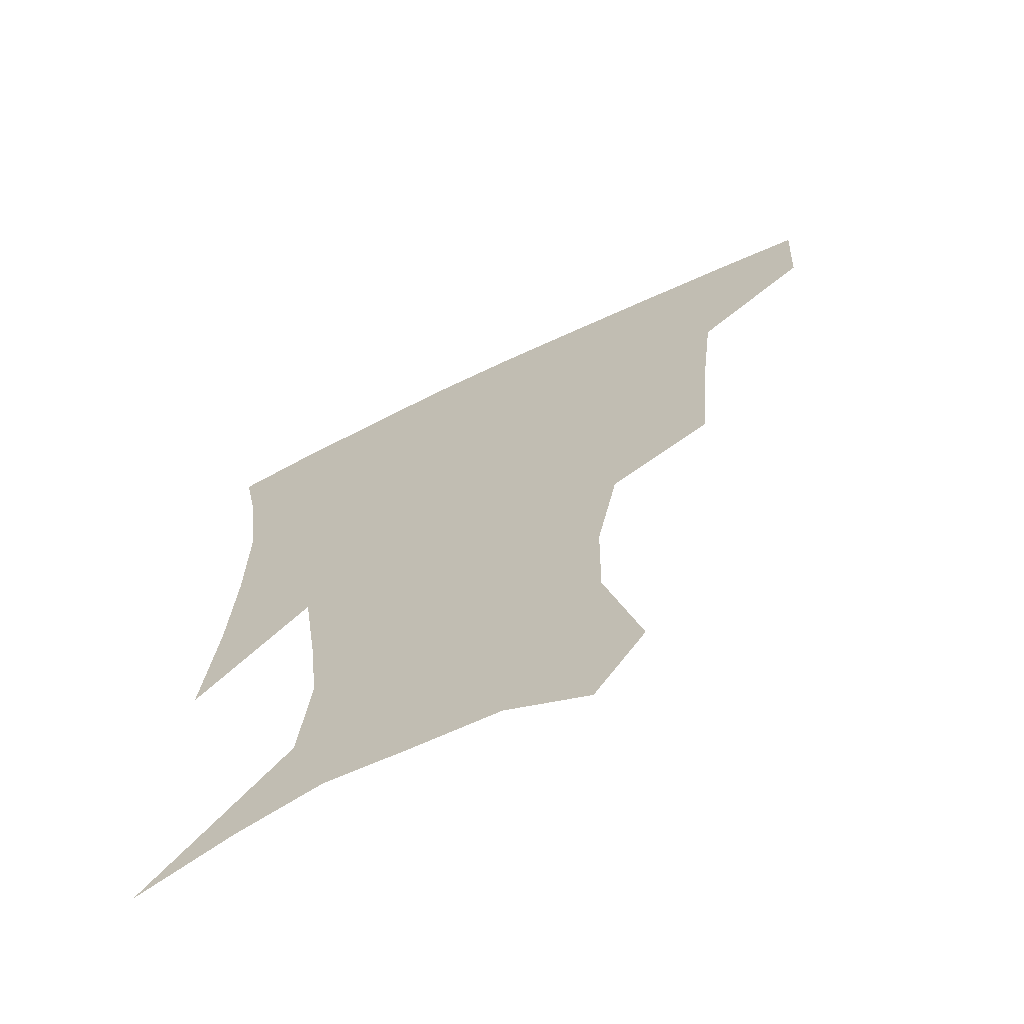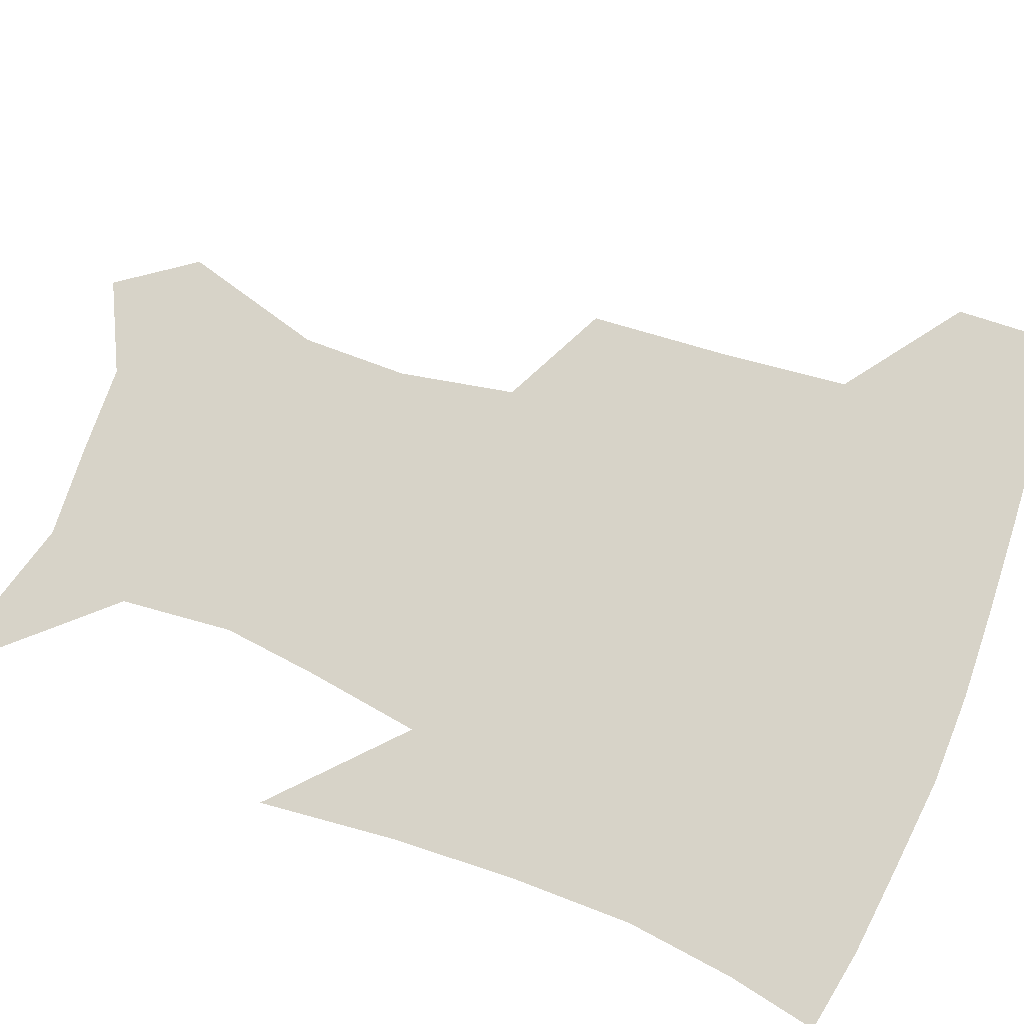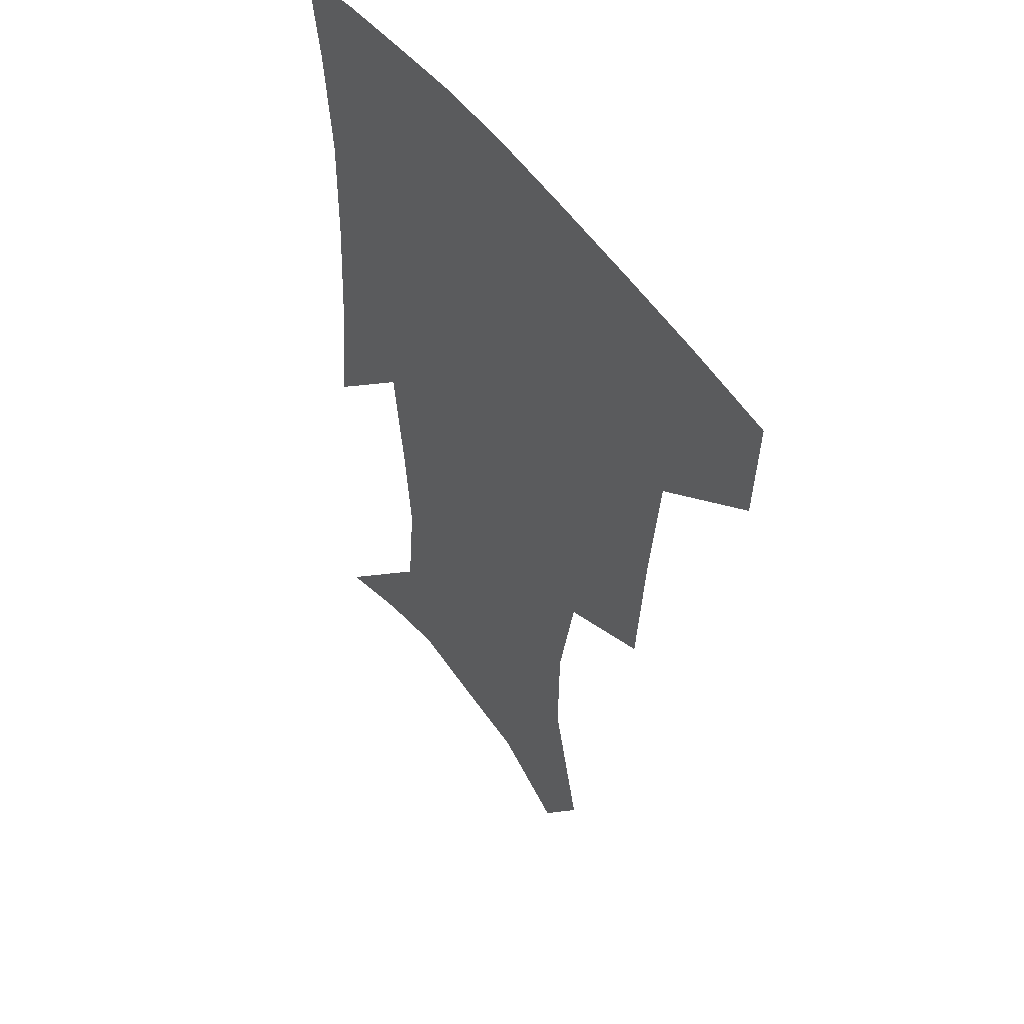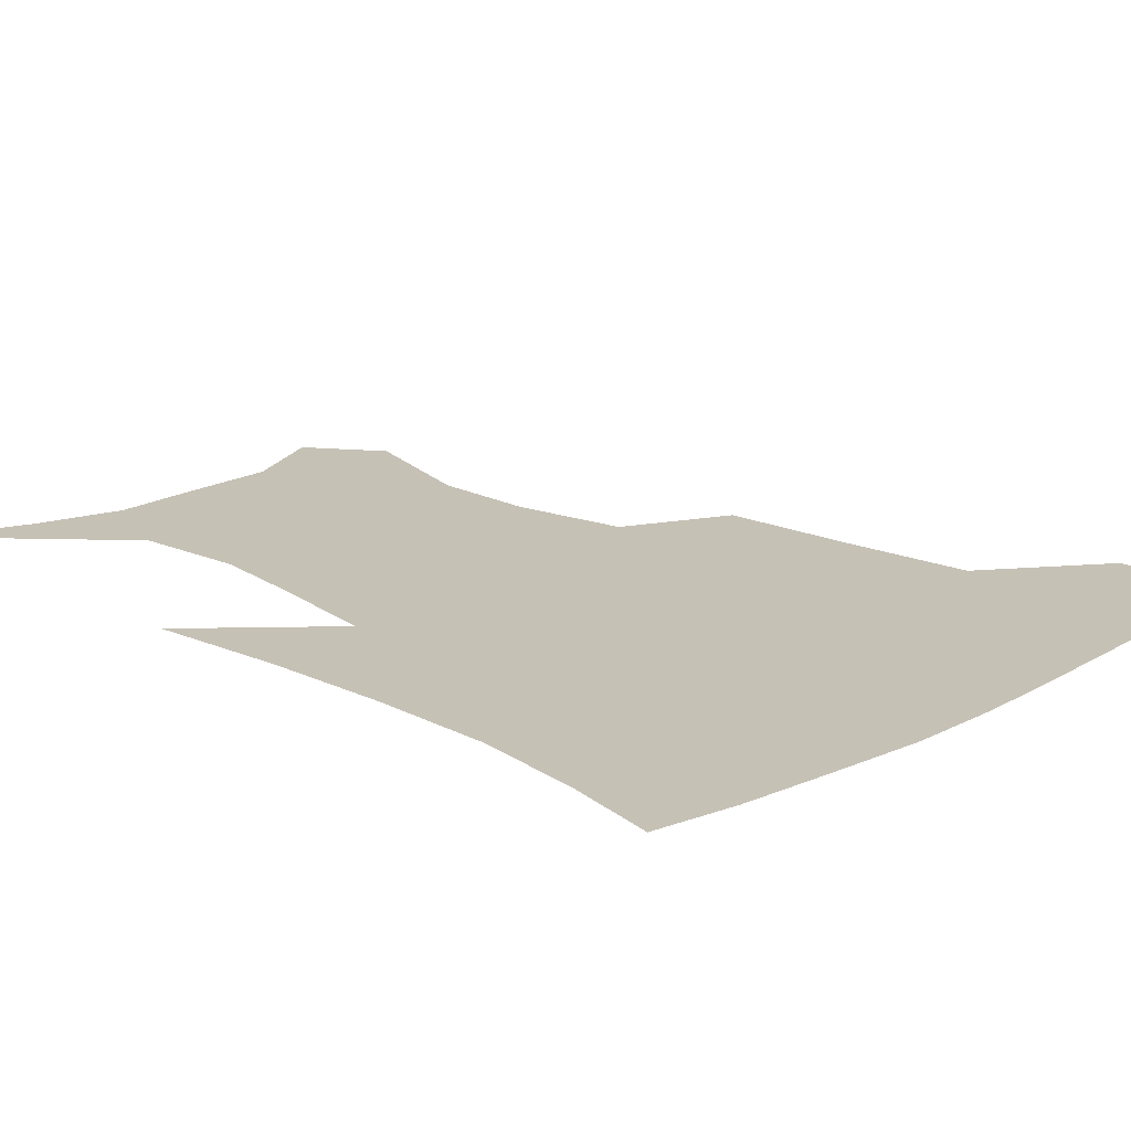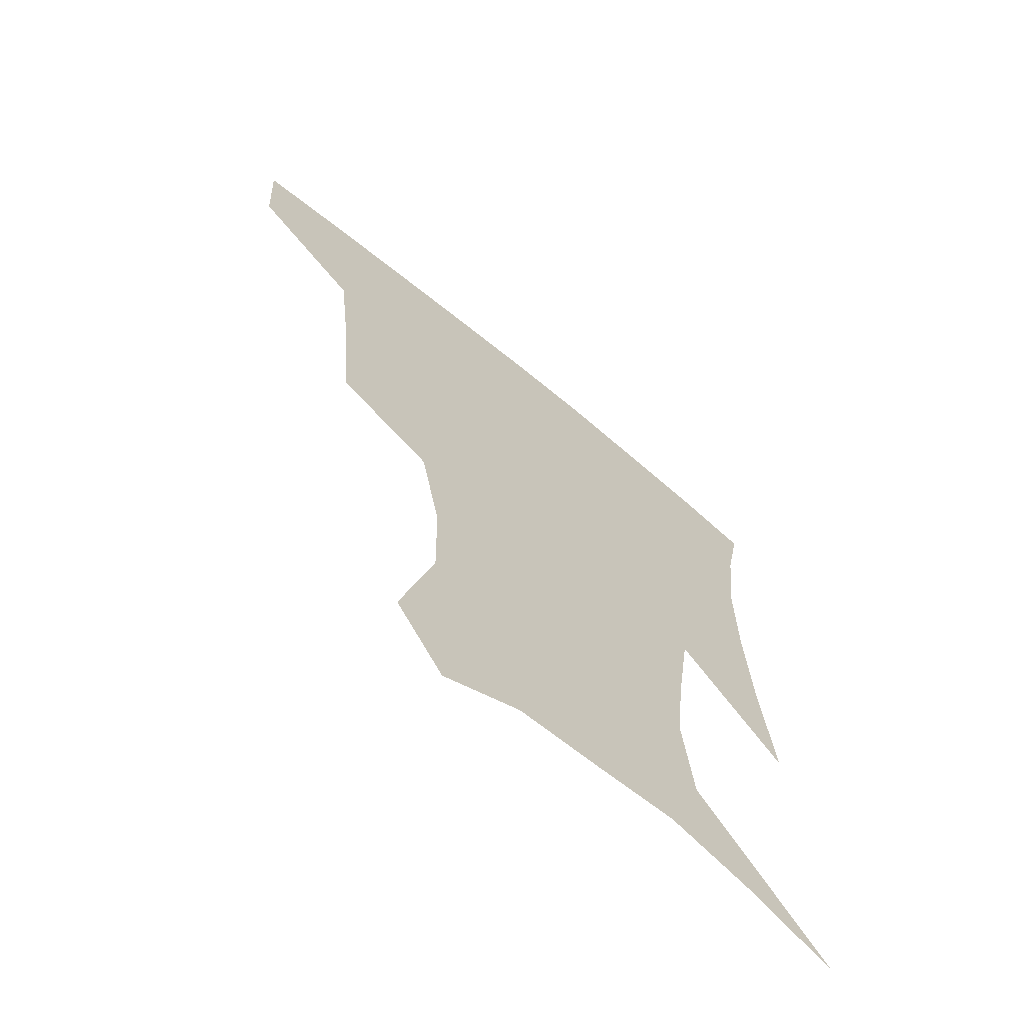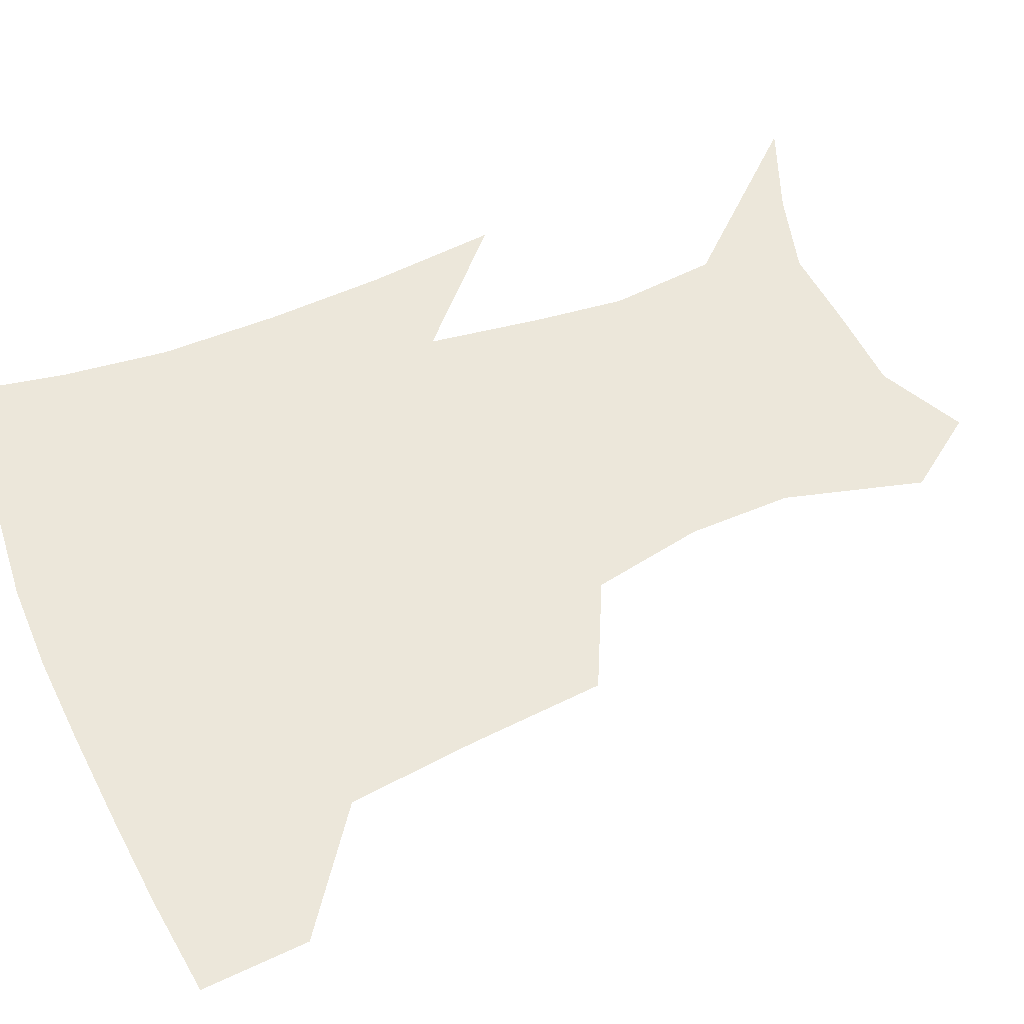
<metadata>
{"format":"obj","ext":"obj","renderer":"f3d","projection":"perspective","resolution":1024,"background":"white","views":[{"elev":-66.7,"azim":-154.2,"up":"+Y"},{"elev":76.6,"azim":111.3,"up":"+Z"},{"elev":49.0,"azim":-123.2,"up":"+Y"},{"elev":18.7,"azim":135.2,"up":"+Z"},{"elev":-67.0,"azim":-39.8,"up":"+Y"},{"elev":53.4,"azim":-113.3,"up":"+Z"}]}
</metadata>
<code>
v 455.7 384.6 0
v 453.9 416.8 0
v 499.9 277.5 0
v 496.4 319 0
v 491.8 358.3 0
v 487.9 390.3 0
v 484.5 420.2 0
v 528.2 152.7 0
v 539.8 194.9 0
v 539.2 227 0
v 532.4 261.5 0
v 526.1 298.2 0
v 523.2 334.5 0
v 519.9 365 0
v 516.8 393.5 0
v 514.2 422.6 0
v 544.7 129.8 0
v 557.7 177.8 0
v 559.5 208.4 0
v 558 244.8 0
v 553.5 275.1 0
v 551.2 311.1 0
v 549.3 341.8 0
v 548.1 369.8 0
v 545.7 396.2 0
v 543.4 424.5 0
v 571.3 142.6 0
v 578.3 184.3 0
v 579.4 217.5 0
v 577.9 248.9 0
v 575.5 279.9 0
v 574.5 315.1 0
v 574.2 344 0
v 574.5 371.8 0
v 574.1 397.5 0
v 571.9 425.9 0
v 599.3 143.4 0
v 597.9 184.6 0
v 598.5 217.3 0
v 598.2 252.7 0
v 598.2 286.7 0
v 597.9 317 0
v 598.9 345.7 0
v 600.1 372.6 0
v 601.3 397.6 0
v 600.2 425.8 0
v 626.5 144.9 0
v 618.6 178.3 0
v 616.6 218.2 0
v 618.6 248.2 0
v 621.3 279.3 0
v 621 312 0
v 621.8 345.6 0
v 624.7 370.7 0
v 627.6 396.8 0
v 630.1 423.1 0
v 653.4 137.3 0
v 638.4 174.3 0
v 635 207.9 0
v 638.1 236.5 0
v 643.1 272 0
v 643.4 306.5 0
v 645.1 337.8 0
v 649 365.4 0
v 653 394.4 0
v 657.4 420.3 0
v 683.2 125.3 0
v 680.5 237.4 0
v 676 279.1 0
v 673.8 316.8 0
v 673.5 354.3 0
v 677.4 387.8 0
v 682.8 415.8 0
v 691 451 0
f 5 6 1
f 1 6 2
f 6 7 2
f 11 12 3
f 3 12 4
f 12 13 4
f 4 13 5
f 13 14 5
f 5 14 6
f 14 15 6
f 6 15 7
f 15 16 7
f 17 18 8
f 8 18 9
f 18 19 9
f 9 19 10
f 19 20 10
f 10 20 11
f 20 21 11
f 11 21 12
f 21 22 12
f 12 22 13
f 22 23 13
f 13 23 14
f 23 24 14
f 14 24 15
f 24 25 15
f 15 25 16
f 25 26 16
f 17 27 18
f 27 28 18
f 18 28 19
f 28 29 19
f 19 29 20
f 29 30 20
f 20 30 21
f 30 31 21
f 21 31 22
f 31 32 22
f 22 32 23
f 32 33 23
f 23 33 24
f 33 34 24
f 24 34 25
f 34 35 25
f 25 35 26
f 35 36 26
f 27 37 28
f 37 38 28
f 28 38 29
f 38 39 29
f 29 39 30
f 39 40 30
f 30 40 31
f 40 41 31
f 31 41 32
f 41 42 32
f 32 42 33
f 42 43 33
f 33 43 34
f 43 44 34
f 34 44 35
f 44 45 35
f 35 45 36
f 45 46 36
f 37 47 38
f 47 48 38
f 38 48 39
f 48 49 39
f 39 49 40
f 49 50 40
f 40 50 41
f 50 51 41
f 41 51 42
f 51 52 42
f 42 52 43
f 52 53 43
f 43 53 44
f 53 54 44
f 44 54 45
f 54 55 45
f 45 55 46
f 55 56 46
f 47 57 48
f 57 58 48
f 48 58 49
f 58 59 49
f 49 59 50
f 59 60 50
f 50 60 51
f 60 61 51
f 51 61 52
f 61 62 52
f 52 62 53
f 62 63 53
f 53 63 54
f 63 64 54
f 54 64 55
f 64 65 55
f 55 65 56
f 65 66 56
f 57 67 58
f 61 68 62
f 68 69 62
f 62 69 63
f 69 70 63
f 63 70 64
f 70 71 64
f 64 71 65
f 71 72 65
f 65 72 66
f 72 73 66

</code>
